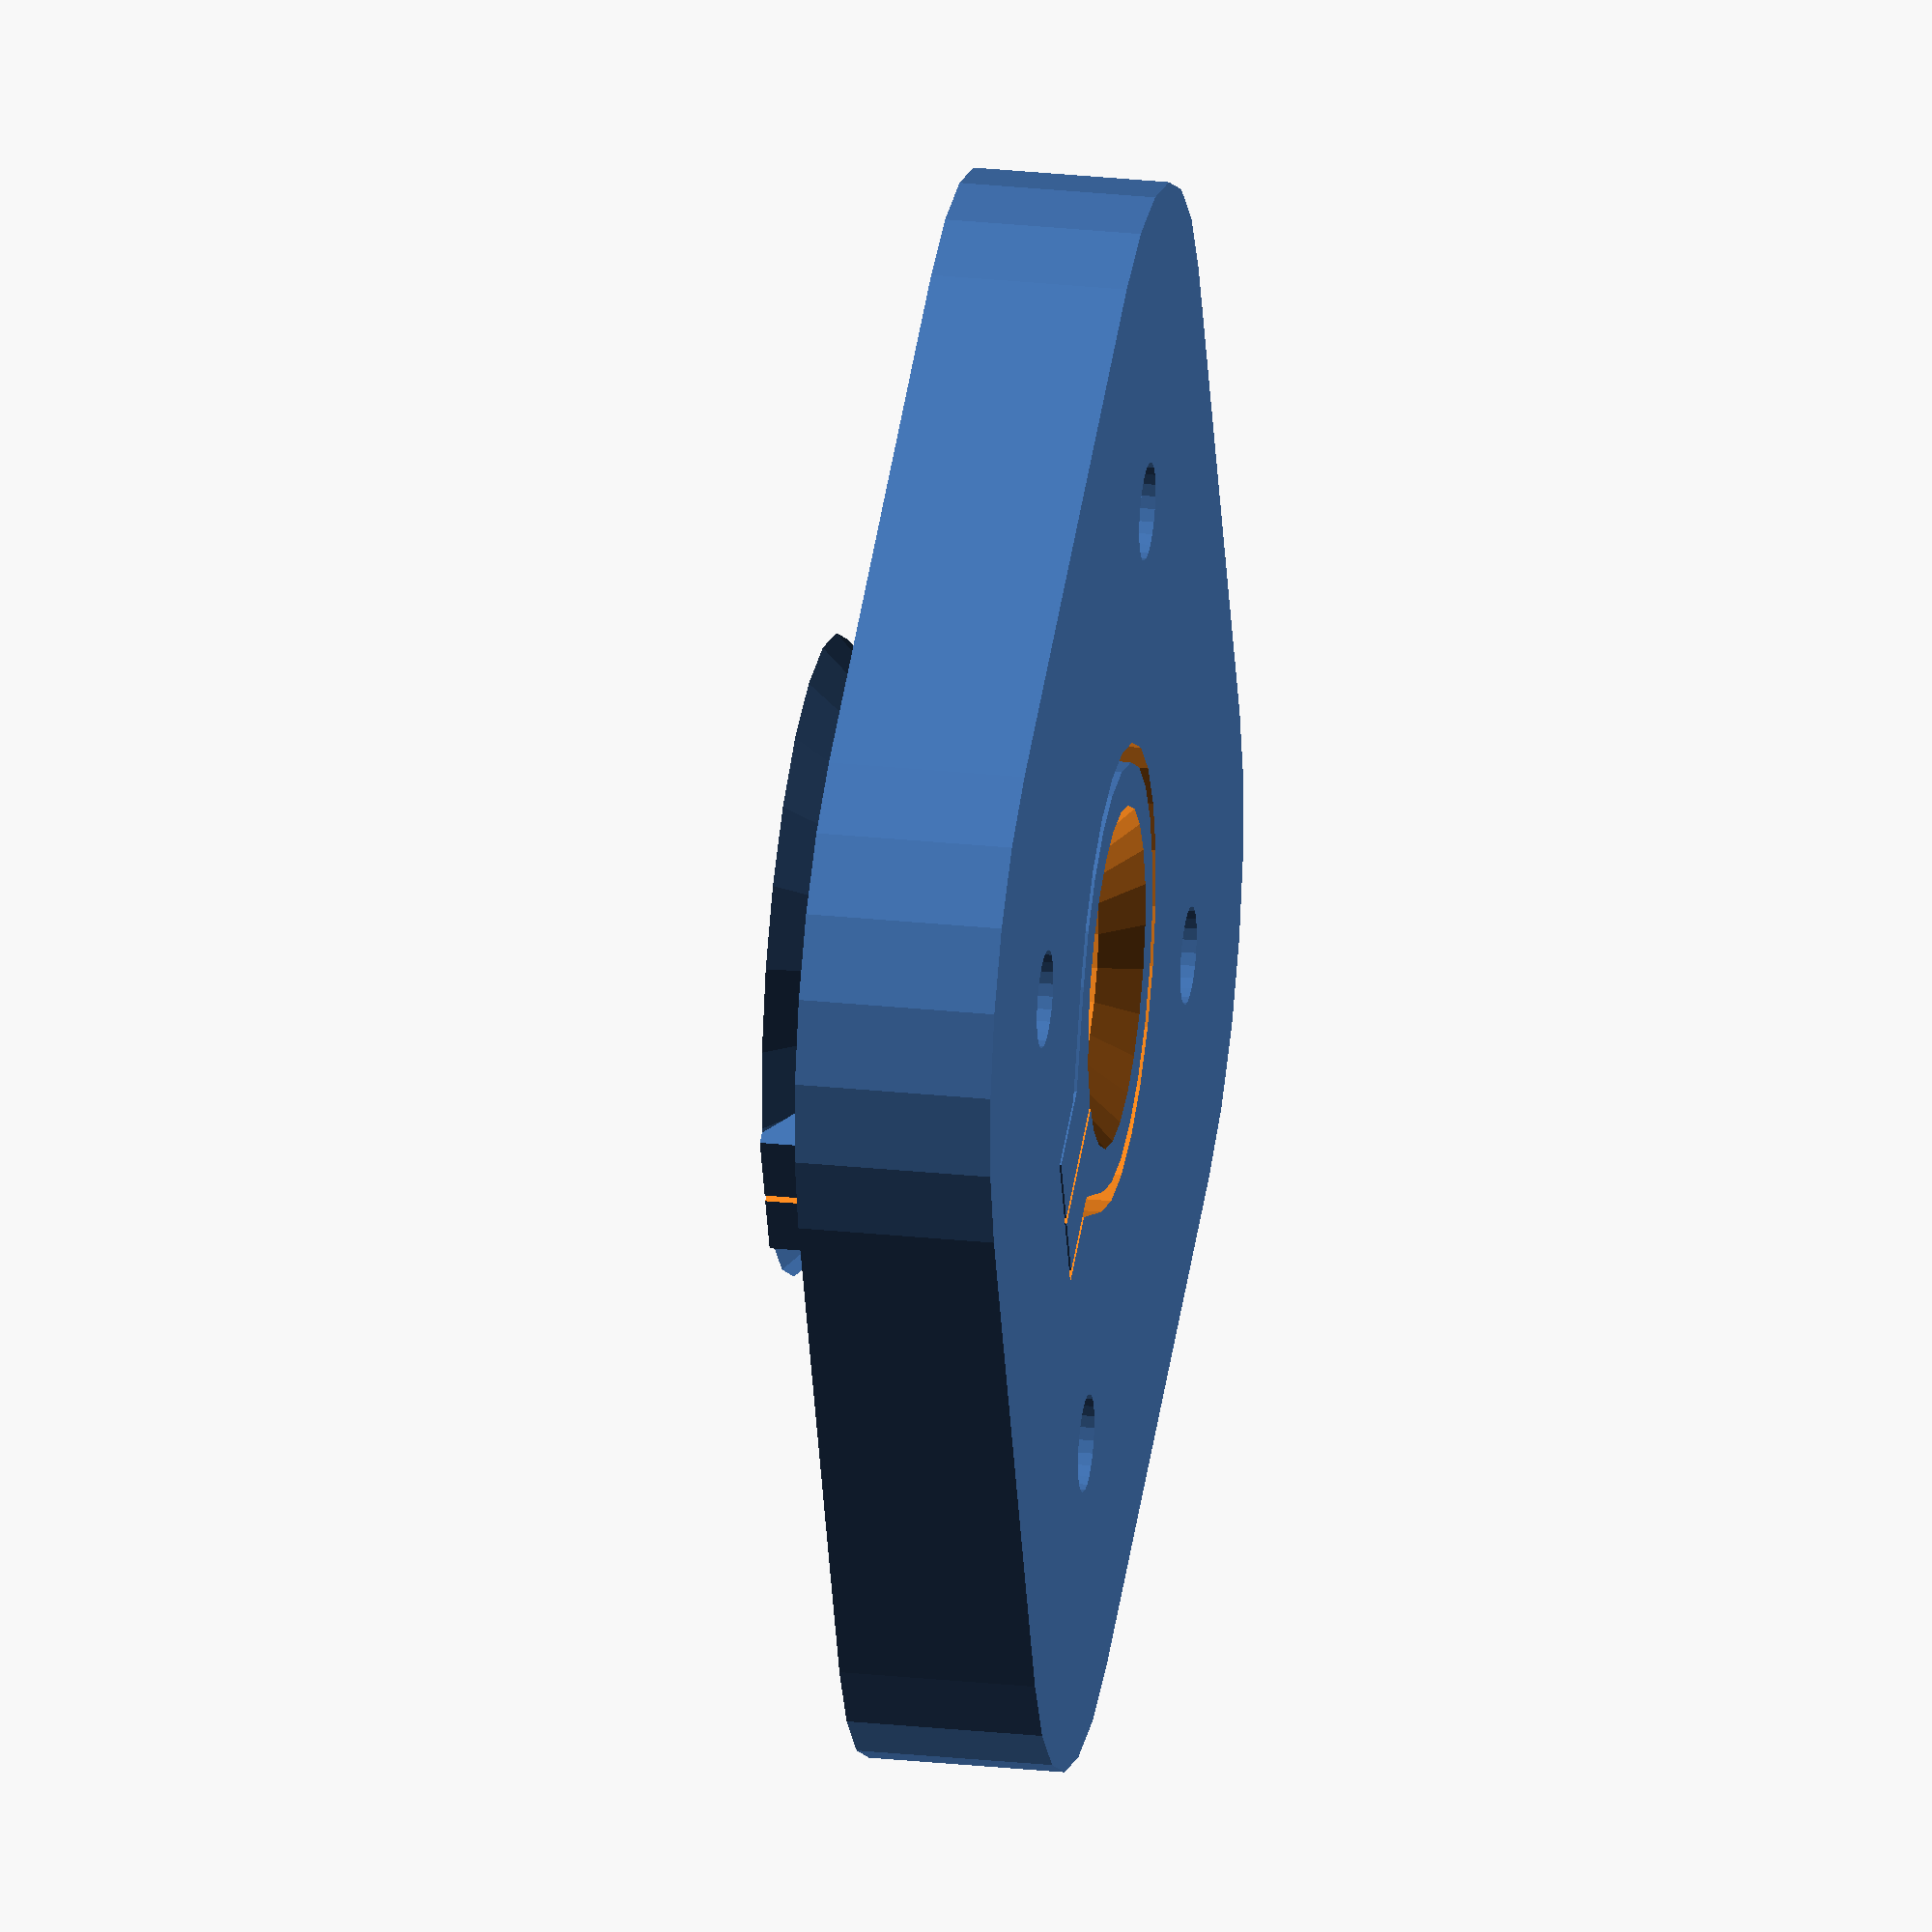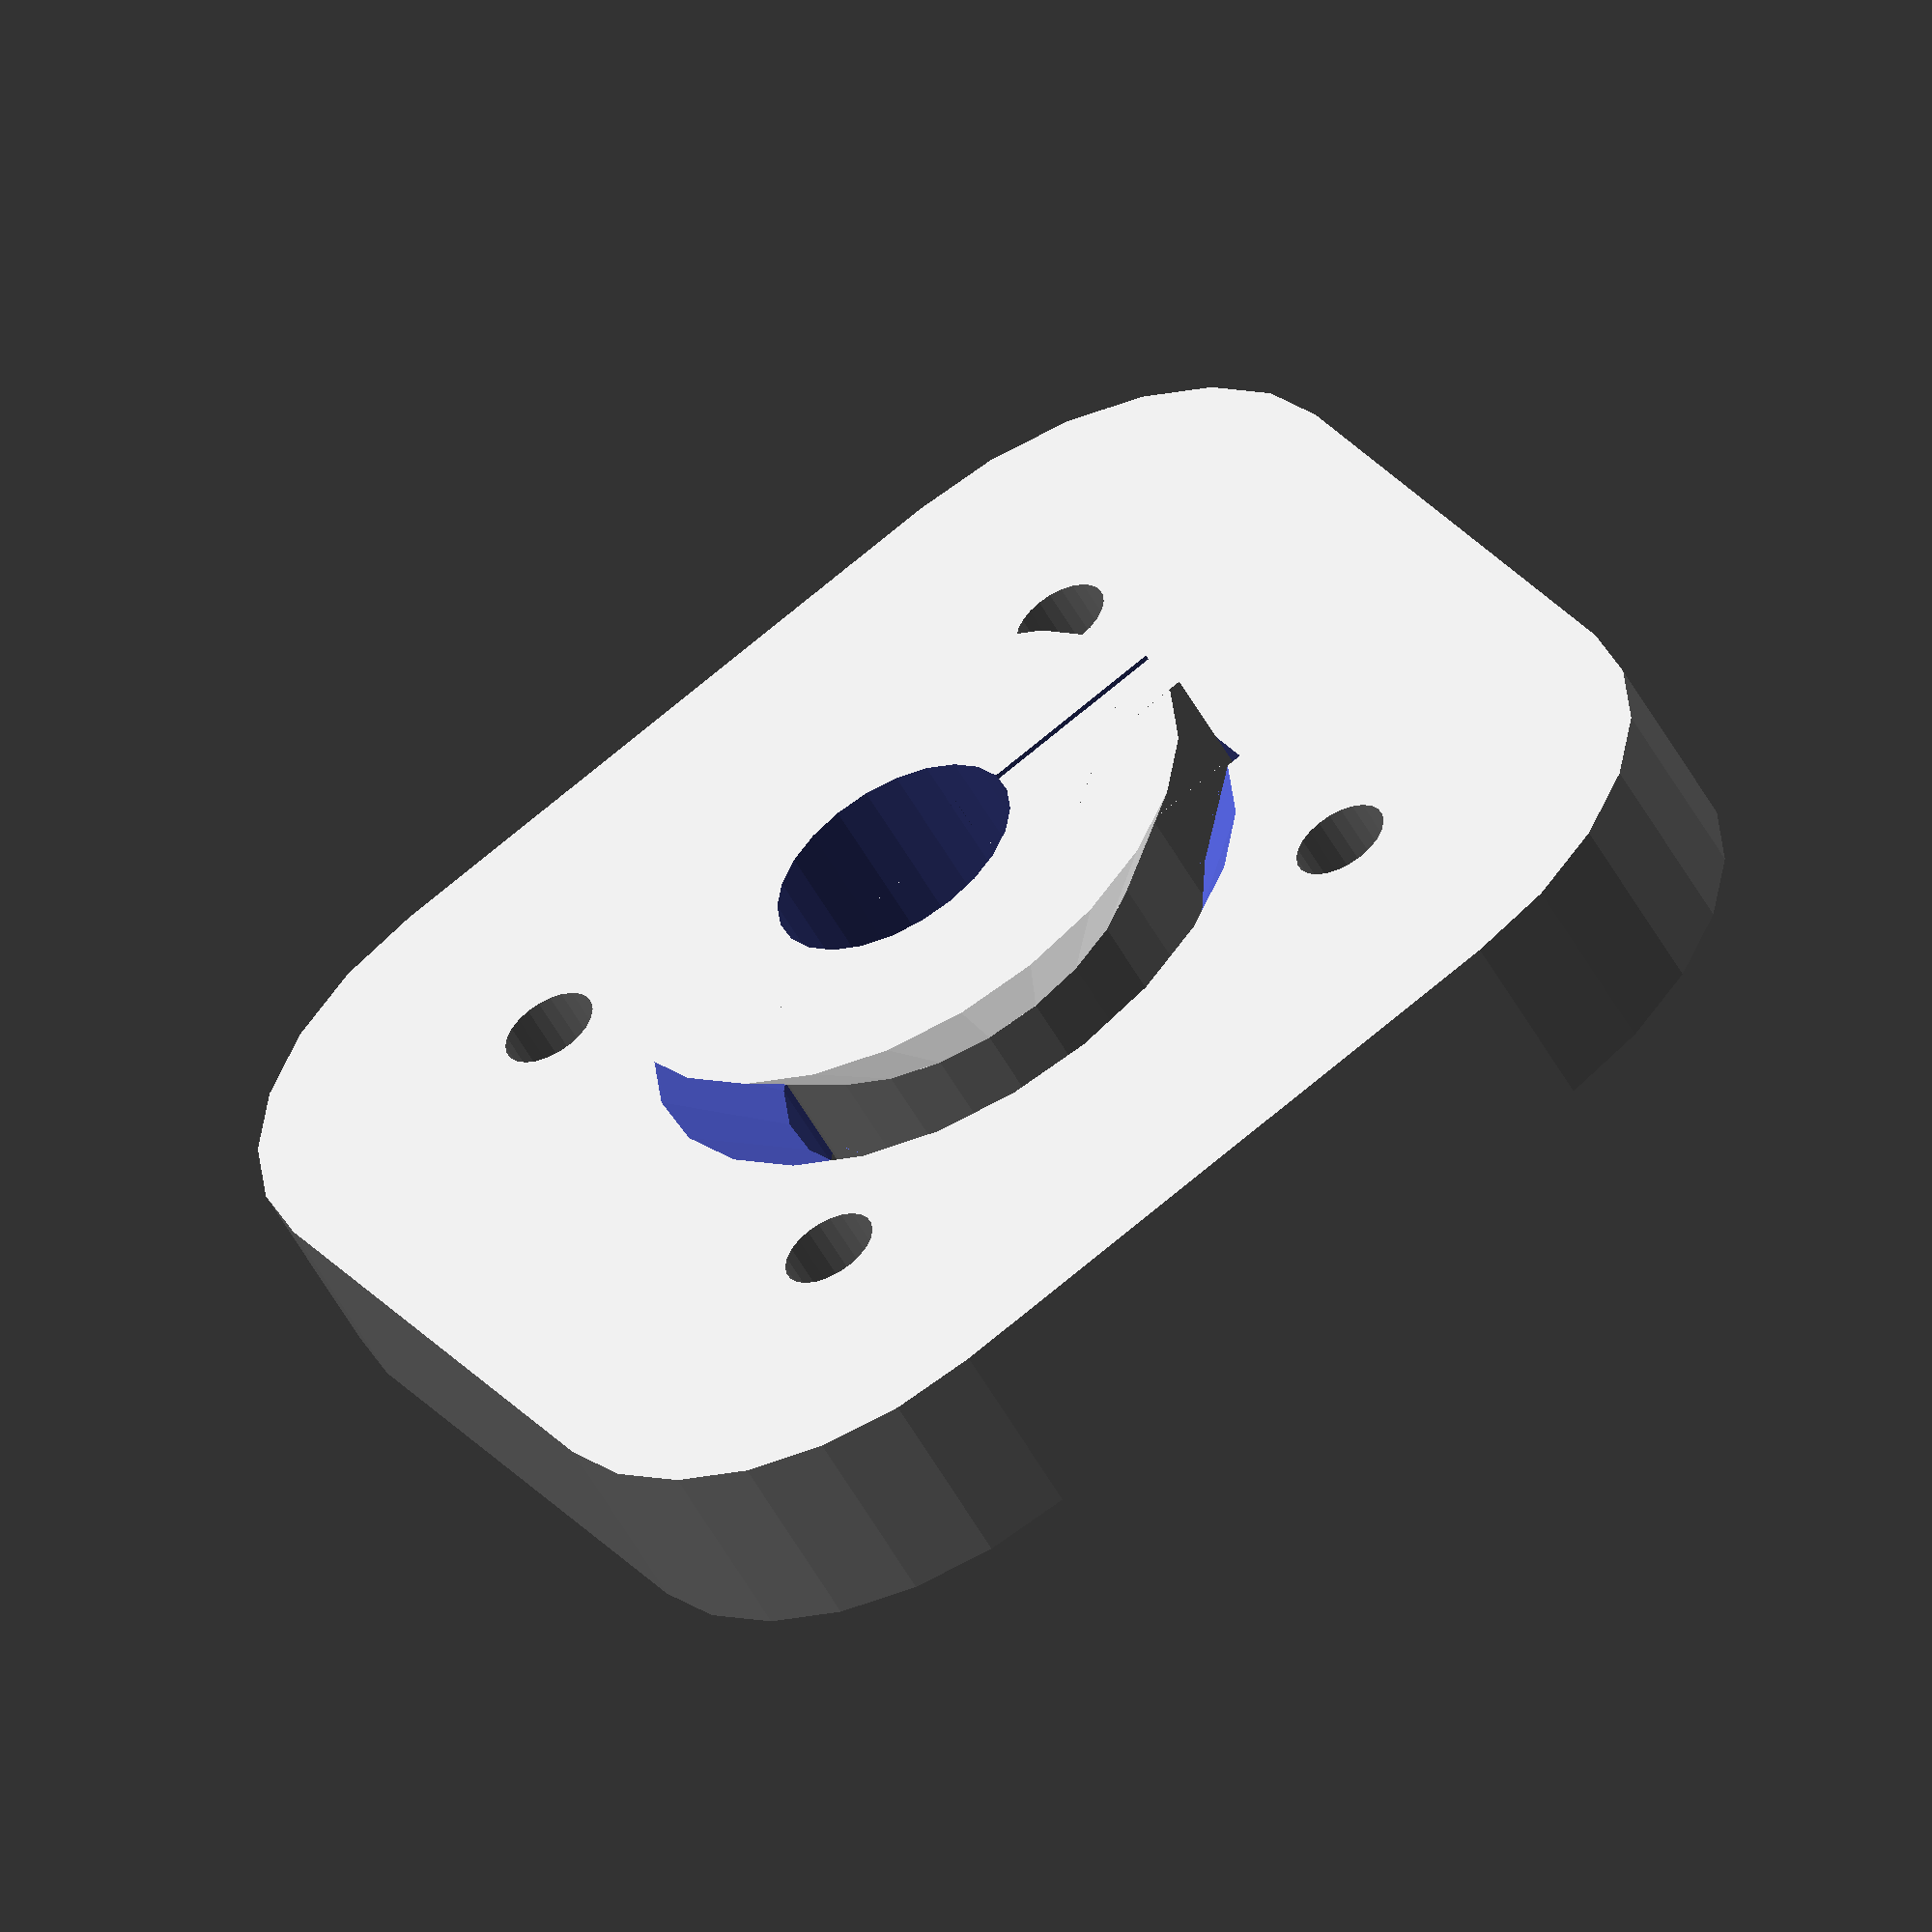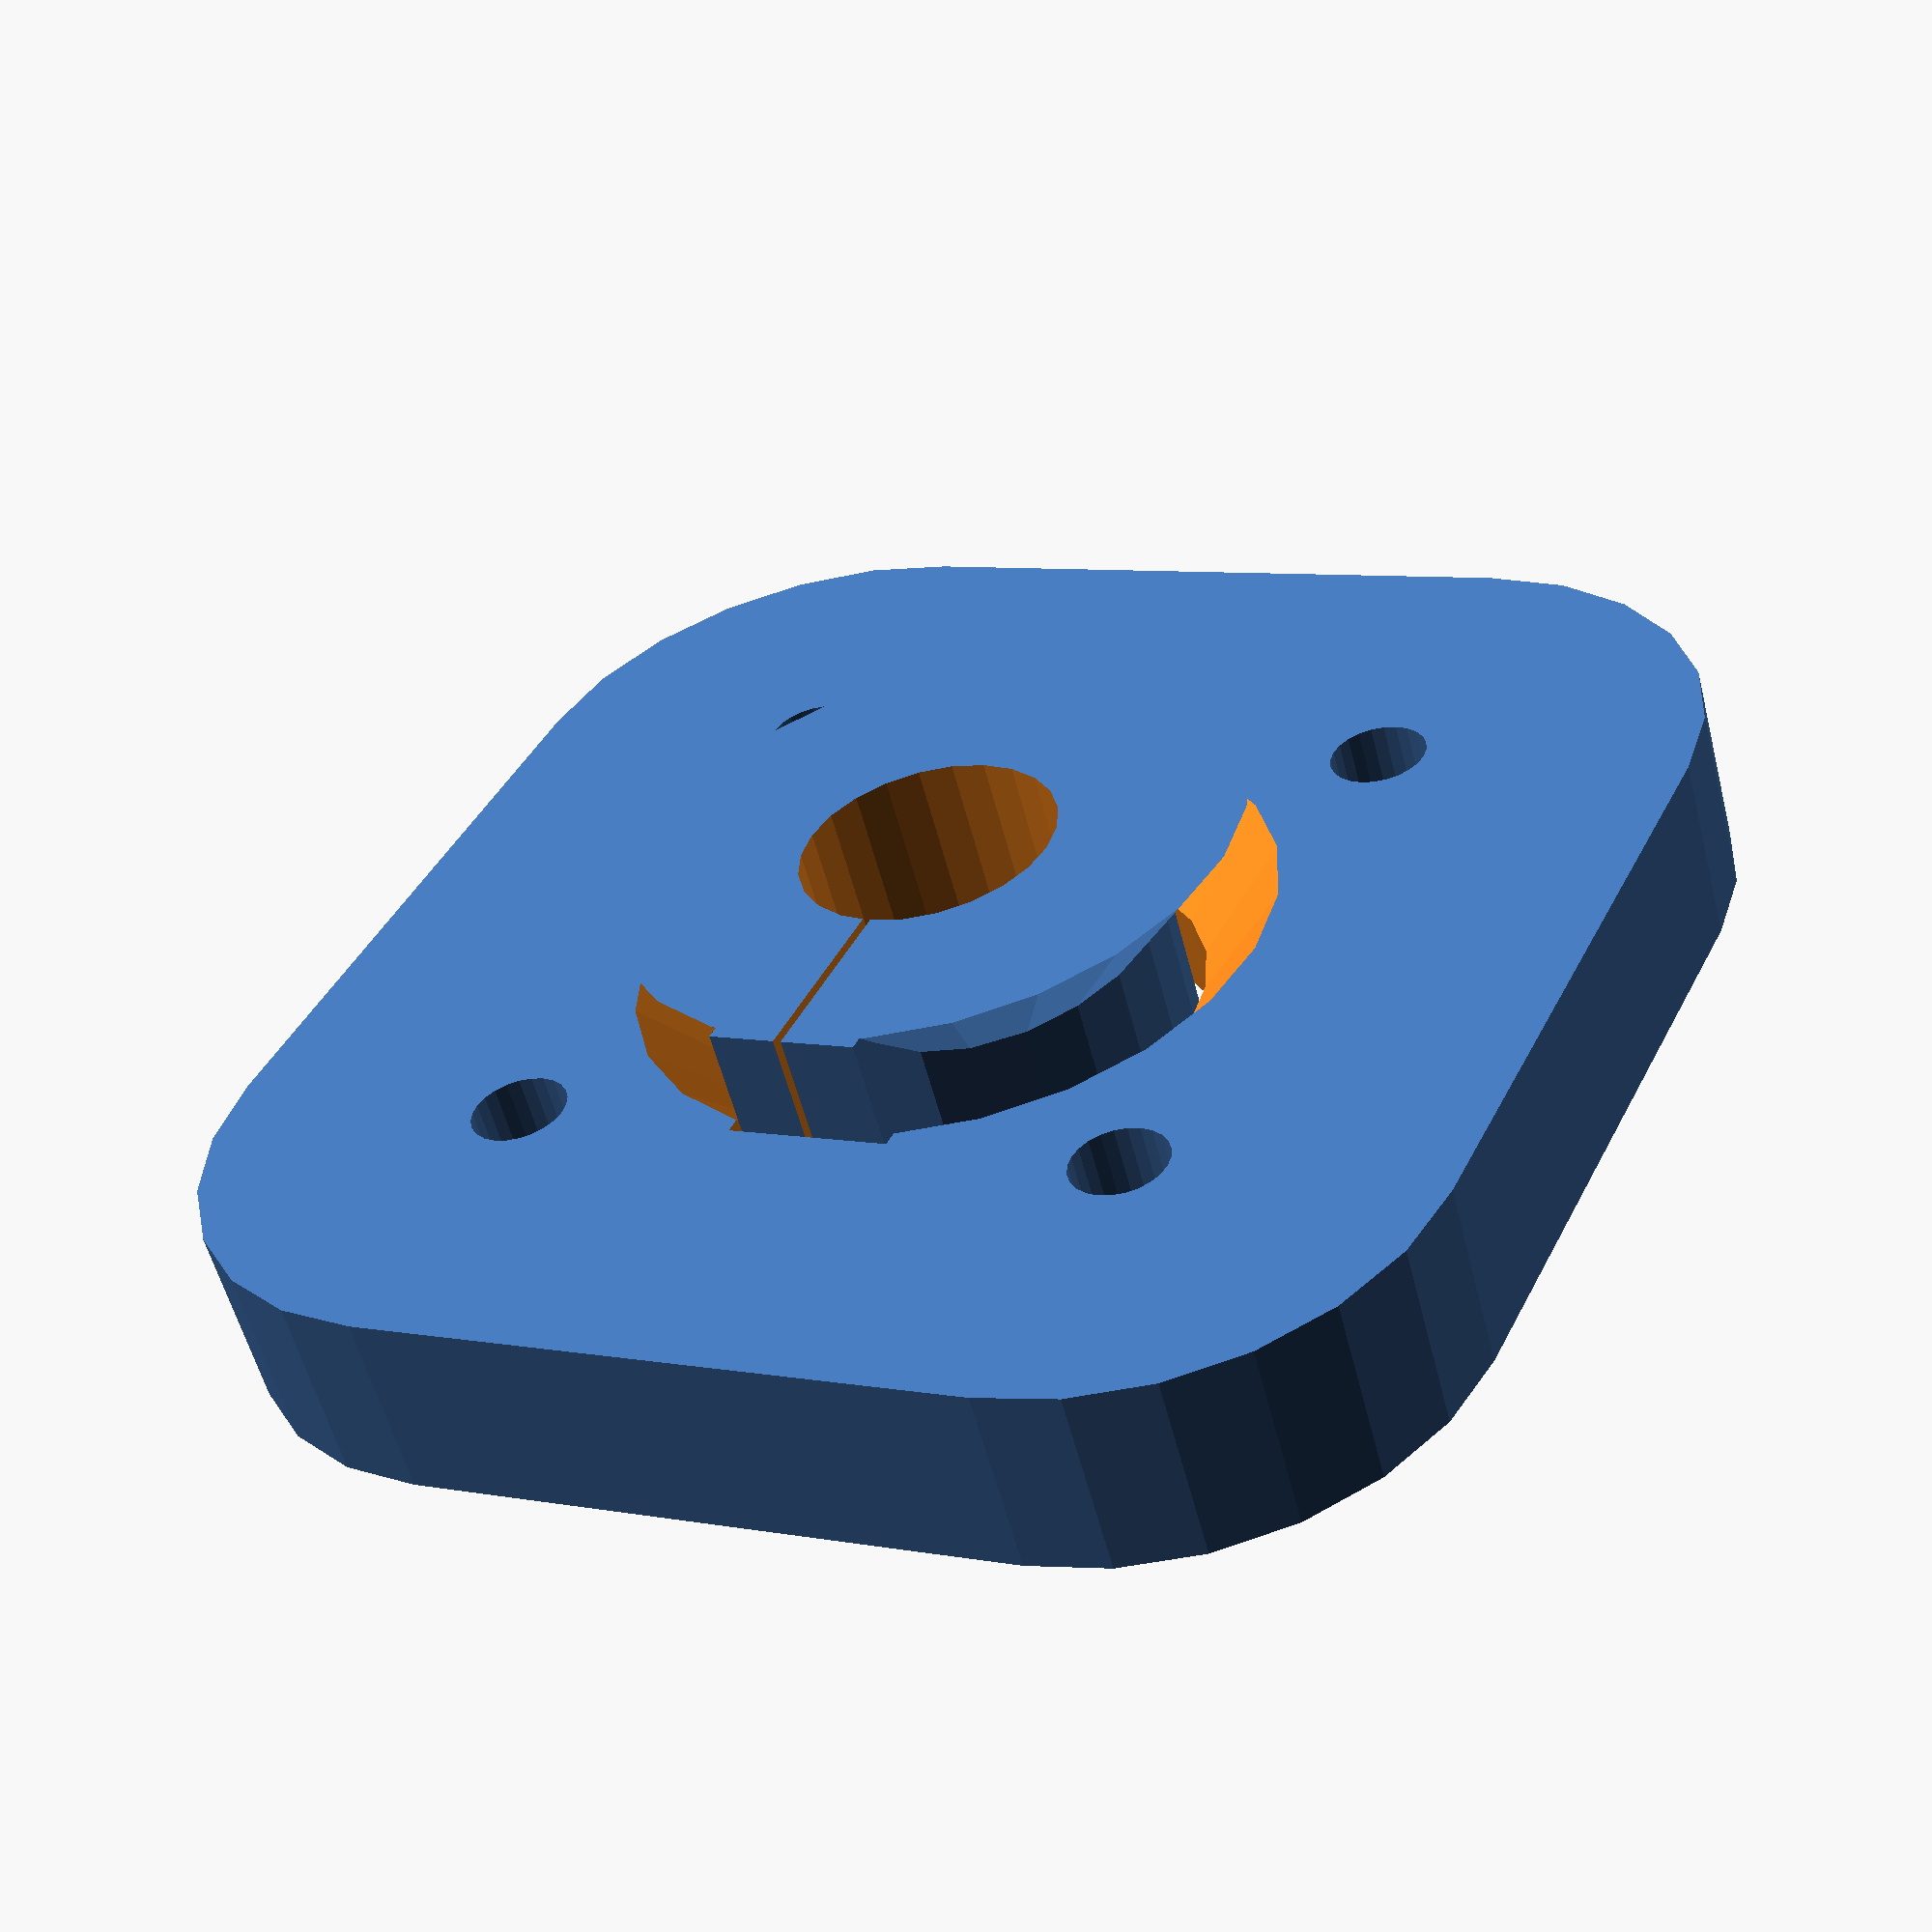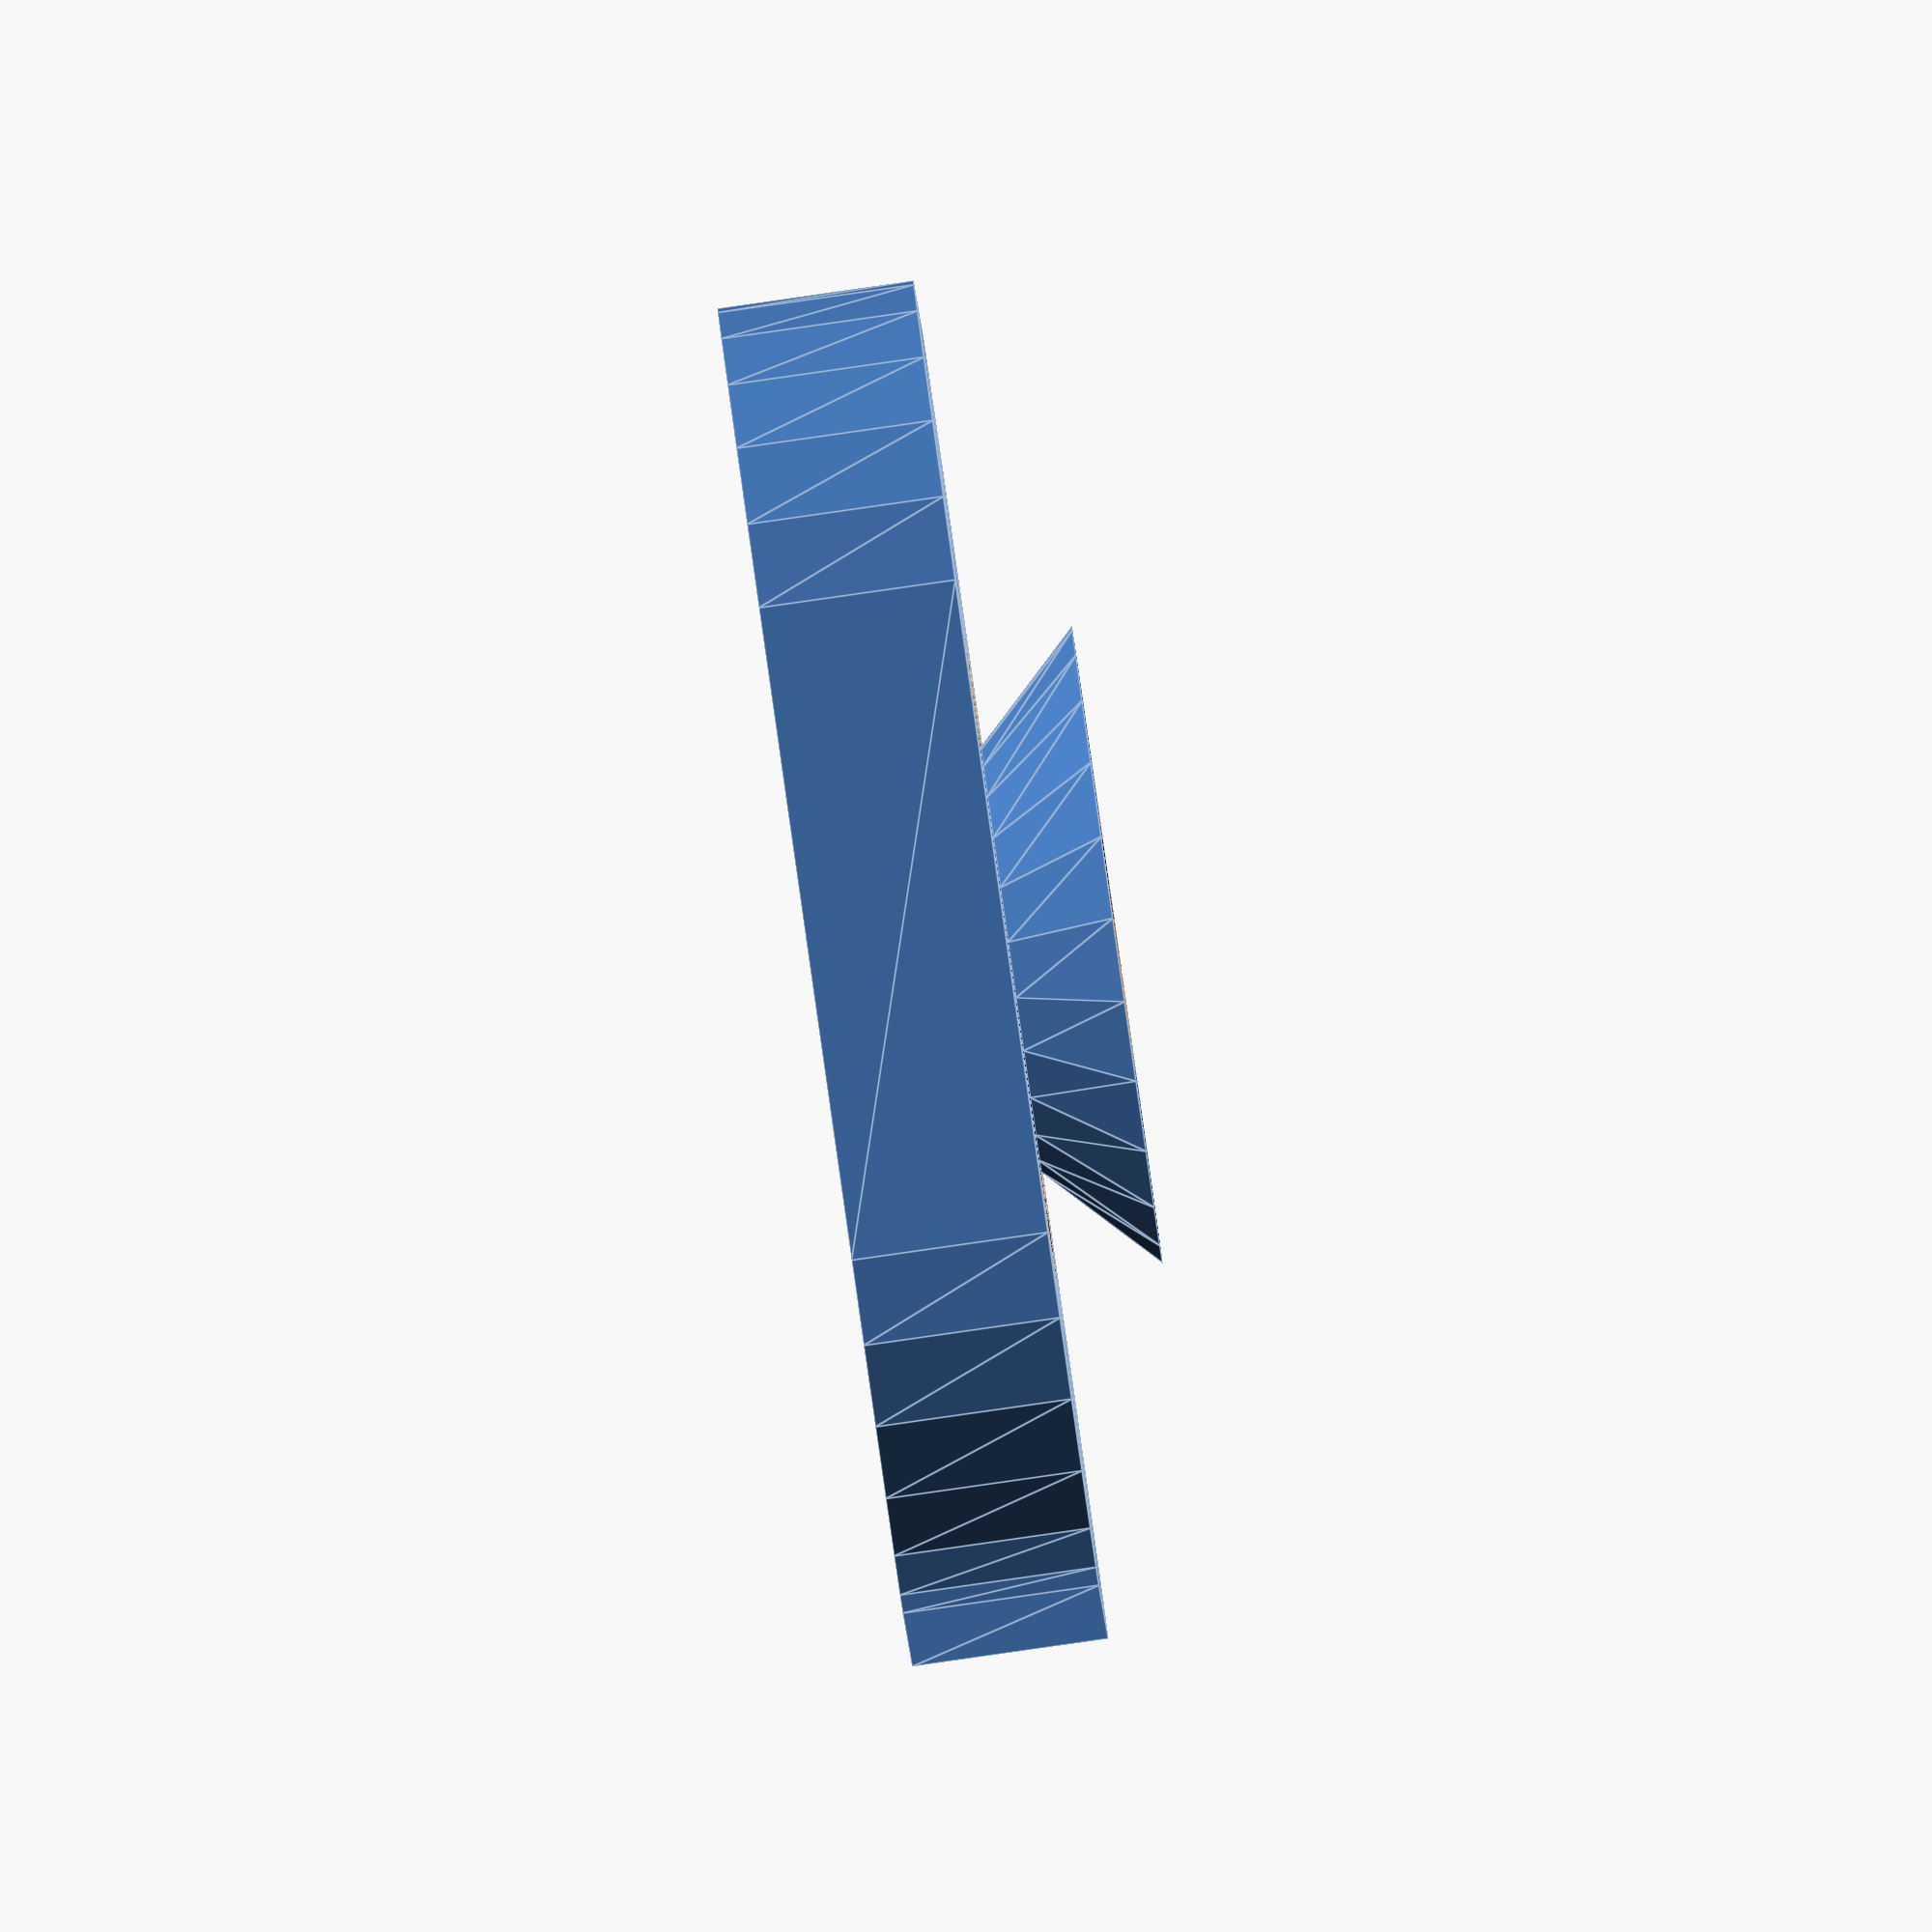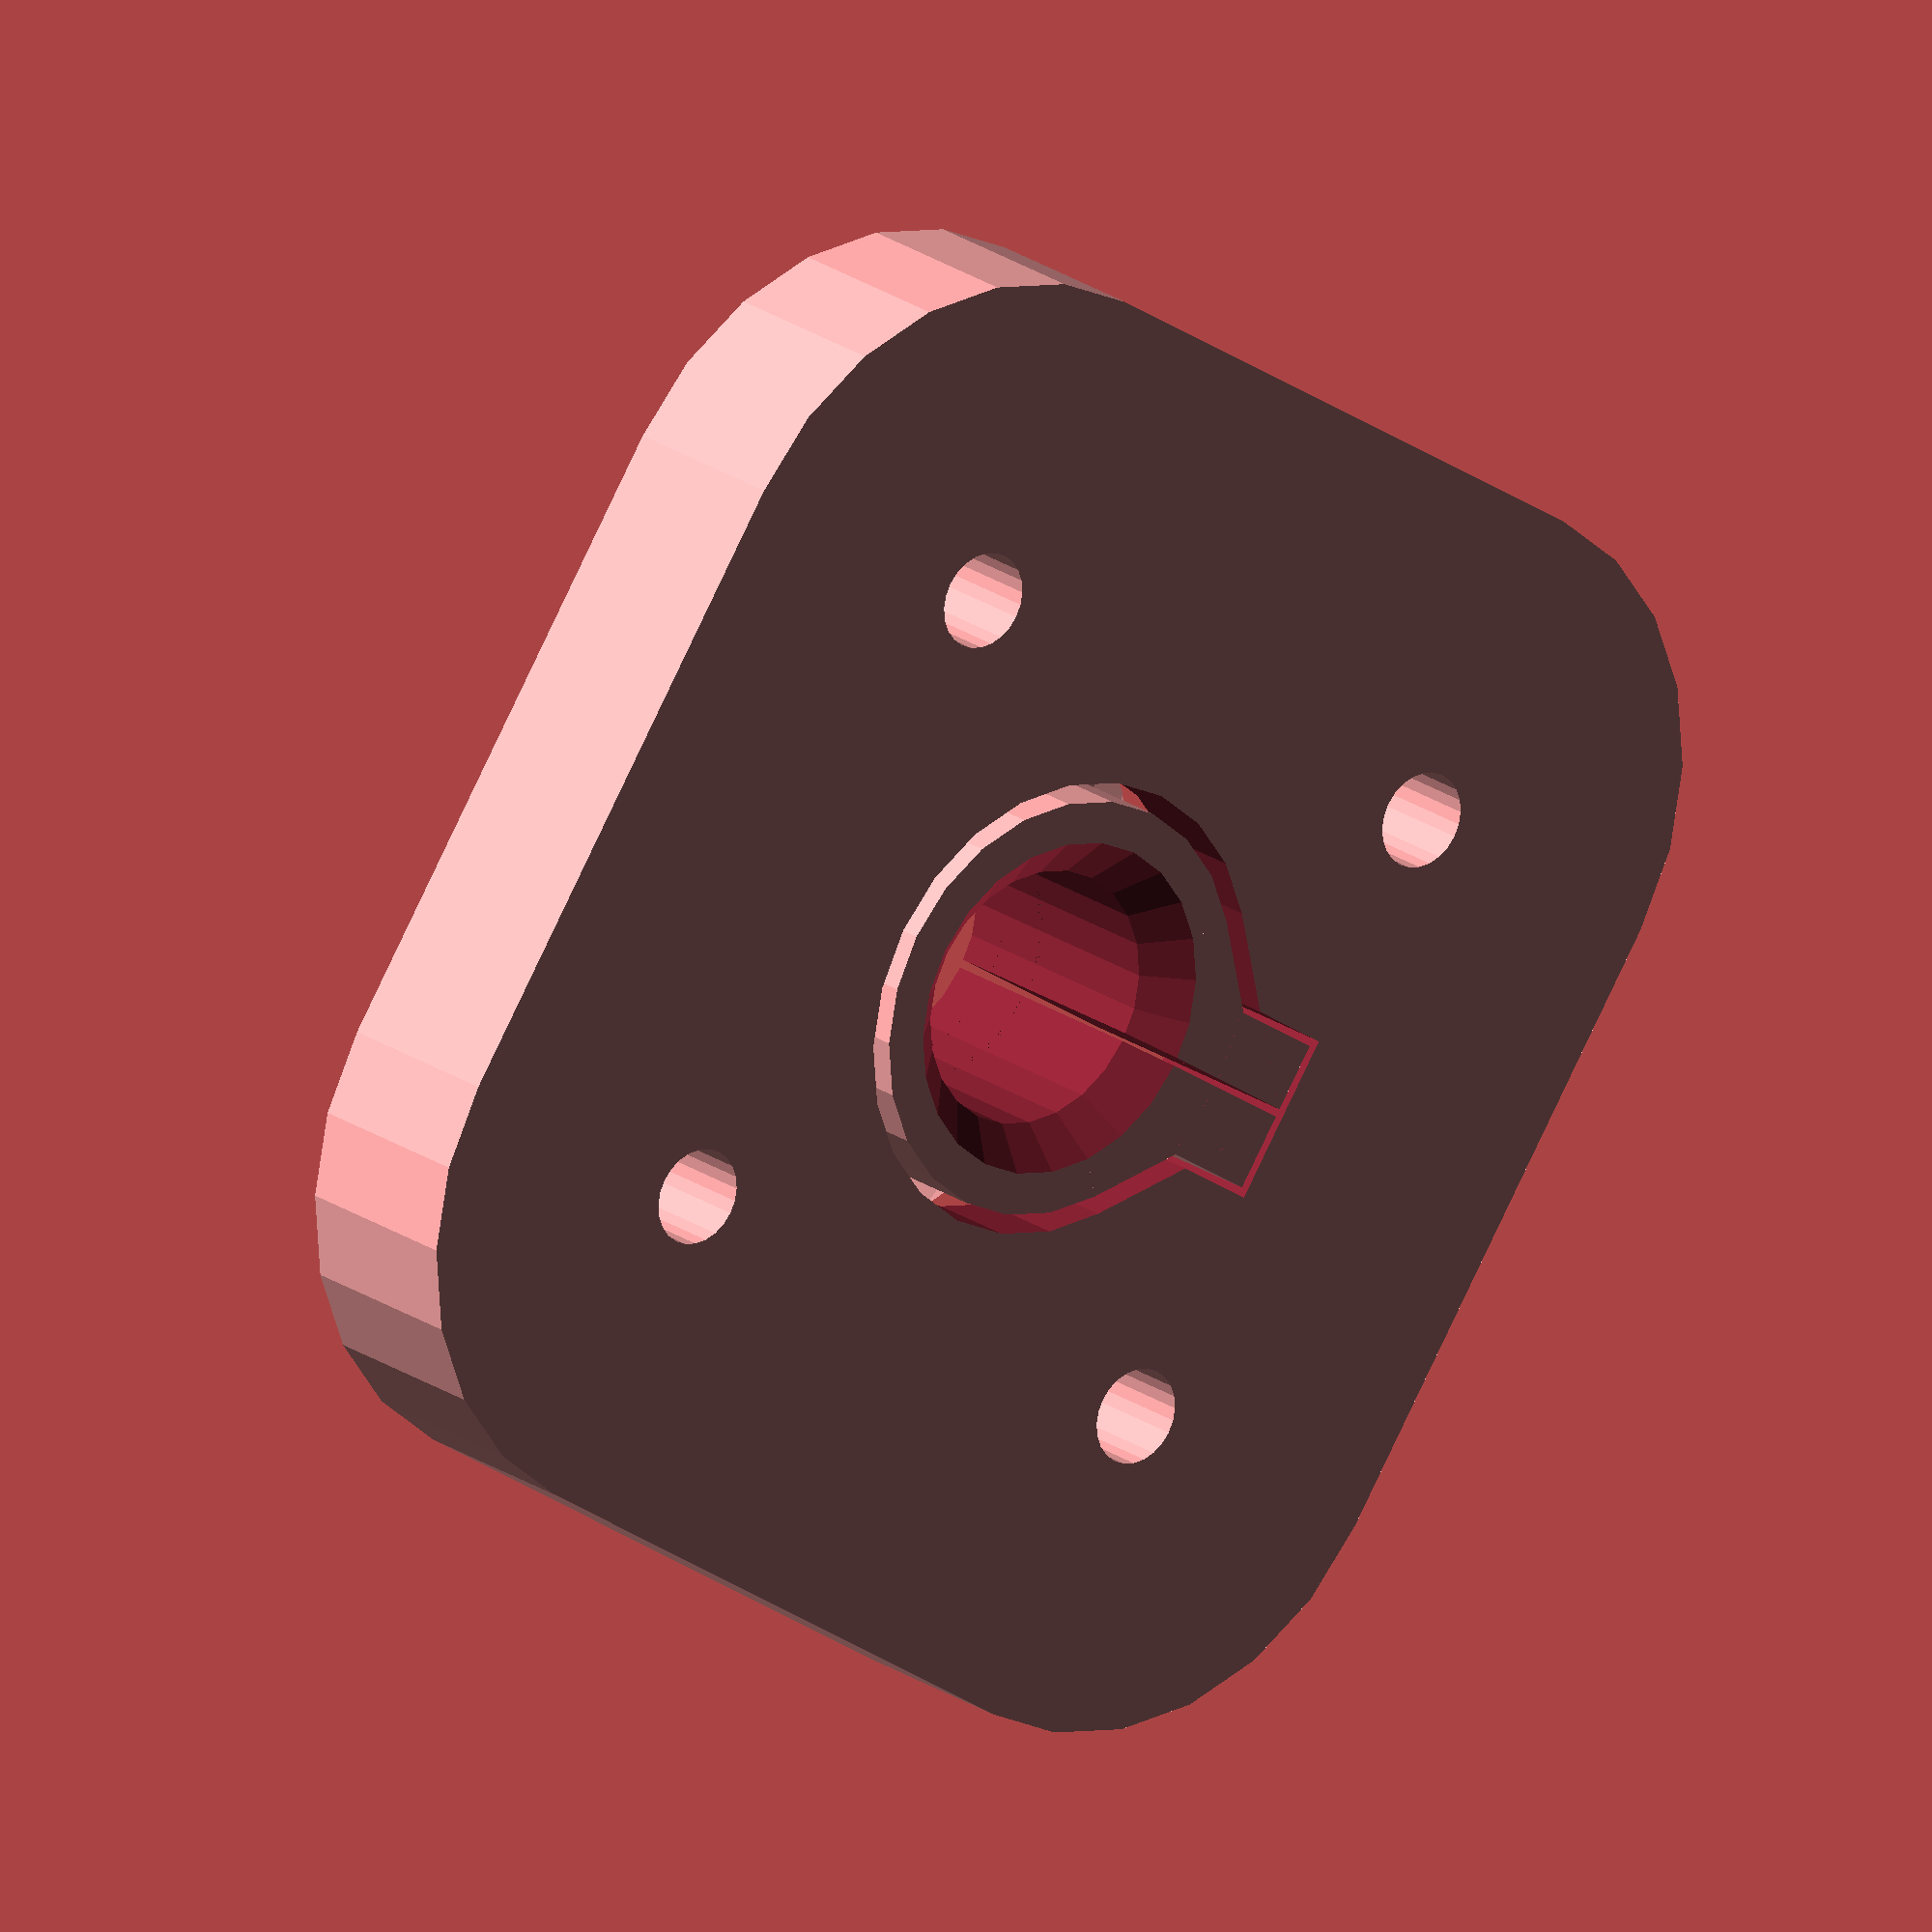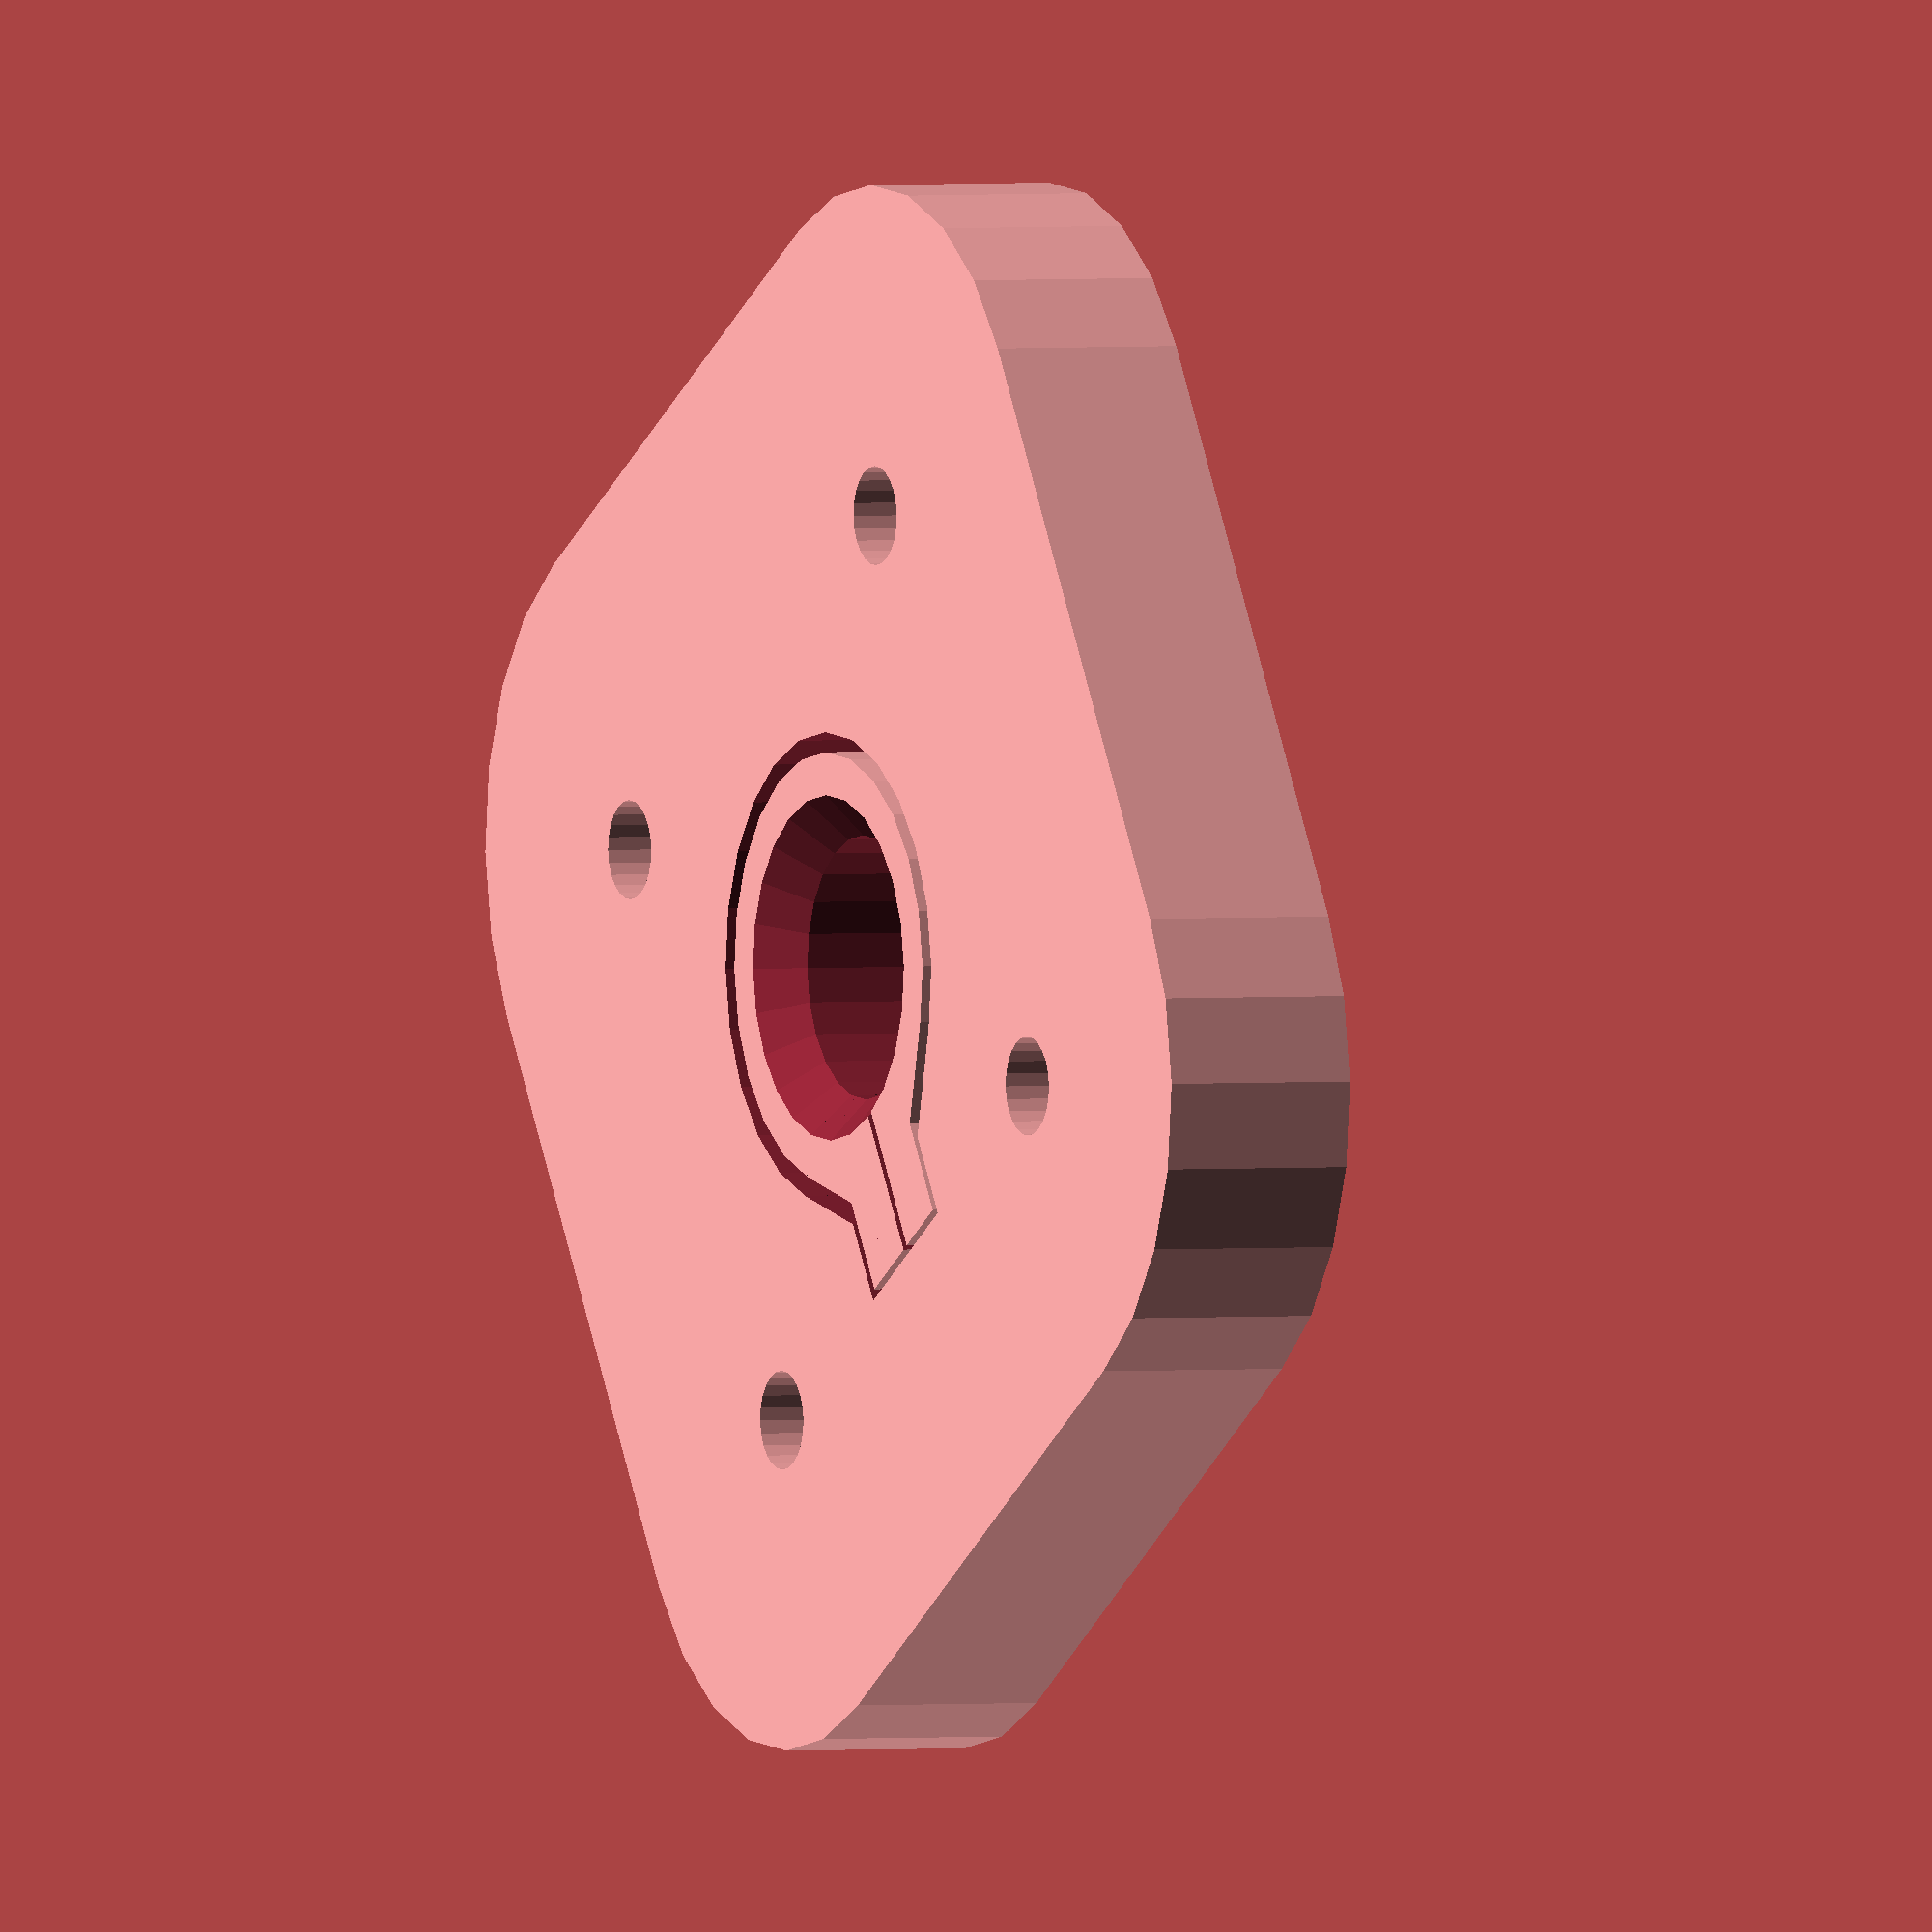
<openscad>
// Rod Clamp
// - to replace MakerBot Rod Cover
// GPL license to match MakerBot and RepRap projects
// By Andrew Plumb

$fa=15;
$fs=0.1;
debug=0;

// render_part=1; // rod_cover_2D
// render_part=2; // rod_cover_3D
// render_part=3; // rod_clamp_outer
// render_part=4; // rod_clamp_inner
 render_part=5; // rod_clamp


module rod_cover_2D() {
  difference () {
   union () {
    translate([10,10]) circle(r=10);
    translate([10,-10]) circle(r=10);
    translate([-10,-10]) circle(r=10);
    translate([-10,10]) circle(r=10);
    translate([10,0]) square(size=20,center=true);
    translate([-10,0]) square(size=20,center=true);
    translate([0,10]) square(size=20,center=true);
    translate([0,-10]) square(size=20,center=true);
   }
    translate([10,10]) circle(r=3.0/2);
    translate([10,-10]) circle(r=3.0/2);
    translate([-10,-10]) circle(r=3.0/2);
    translate([-10,10]) circle(r=3.0/2);
  }
}

module rod_cover_3D(
  h=4.0
  ) {
  linear_extrude(
	height=h
	, center=false
	, convexity=10
  ) rod_cover_2D();
}

module rod_clamp_outer(
  oh=6.0 // Outer height/thickness of clamp
  , ih=3.0 // Inner height of clamp pass-through
  , id=6.0 // Inner Diameter (rod diameter)
  , od=8.0 // Outer Diameter (clamp diameter)
  , gap_clamp=0.5 // Gap between clamp and bracket
  ) {
  if(debug==1) {
    cylinder(r=od/2,h=ih,center=false);
  }
  difference () {
    rod_cover_3D(
	h=oh
	);
    union () {
	translate([0,0,ih])
	 cylinder(r2=od/2+(oh-ih)
	  , r1=od/2+gap_clamp/2
	  , h=oh-ih
	  , center=false
	 );
	translate([0,0,-0.1]) {
	  cylinder(h=2*0.1+oh
		, r=od/2+gap_clamp/2 );

	 rotate([0,0,45])
	  scale([od/2+gap_clamp/2,od/2+gap_clamp/2,od/2+2*0.1+ih/4])
		cube(size=1.0,center=false);
	 translate([-2.5-gap_clamp/2,0,0])
	  scale([5.0+gap_clamp,10.0+gap_clamp/2,od/2+2*0.1+ih/4])
		cube(size=1.0,center=false);
	}
	translate([0,0,ih])
	  cylinder( r1=od/2
		, r2=od/2+(oh-ih)+gap_clamp/2
		, h=oh-ih+gap_clamp/2
		, center=false);
    }
  }
}

module rod_clamp_inner(
  oh=6.0 // Outer height/thickness of clamp
  , ih=3.0 // Inner height of clamp pass-through
  , id=6.0 // Inner Diameter (rod diameter)
  , od=8.0 // Outer Diameter (clamp diameter)
  , gap_clamp=0.5 // Gap between clamp and bracket
  ) {
 difference () {
  union () {
   cylinder(h=oh+ih+gap_clamp
	, r=od/2-gap_clamp/2
	, center=false
	);
   translate([0,0,oh])
	cylinder(r1=od/2-gap_clamp/2
	  , r2=od/2+ih+gap_clamp/2
	  , h=ih+gap_clamp
	  , center=false
	);
   rotate([0,0,45])
	scale([od/2-gap_clamp/2,od/2-gap_clamp/2,ih+oh+gap_clamp])
	  cube(size=1.0,center=false);
   translate([-2.5+gap_clamp/2,0,0])
	scale([5.0-gap_clamp,10.0-gap_clamp/2,ih+oh+gap_clamp])
	  cube(size=1.0,center=false);
  }
  union () {
   translate([0,0,-0.1]) {
	cylinder(h=2*0.1+oh+ih+gap_clamp
	  , r=id/2
	  , center=false);
	cylinder(r2=0
	  , r1=id/2+(od-id)/4
	  , h=id/2+(od-id)/4
	  , center=false
	);
   }
   translate([0,0,-0.1]) {
	scale([gap_clamp,2*od,od]) cube(size=1.0,center=false);
   }
  }
 }
}

module rod_clamp(
  oh=6.0 // Outer height/thickness of clamp
  , ih=3.0 // Inner height of clamp pass-through
  , id=6.0 // Inner Diameter (rod diameter)
  , od=8.0 // Outer Diameter (clamp diameter)
  , gap_clamp=0.5 // Gap between clamp and bracket
  ) {
  rod_clamp_inner(
	oh=oh
	, ih=ih
	, id=id
	, od=od-0.05*od
	, gap_clamp=gap_clamp
	);
  rod_clamp_outer(
	oh=oh
	, ih=ih
	, id=id
	, od=od
	, gap_clamp=gap_clamp
	);
}


if(render_part==1) {
  echo("Rendering rod_cover_2D...");
  rod_cover_2D();
}

if(render_part==2) {
  echo("Rendering rod_cover_3D...");
  rod_cover_3D();
}

if(render_part==3) {
  echo("Rendering rod_clamp_outer...");
  rod_clamp_outer(
	id=8.0
	, od=11.0);
}

if(render_part==4) {
  echo("Rendering rod_clamp_inner...");
  rod_clamp_inner(
	id=8.0
	, od=11.0);
}

if(render_part==5) {
  echo("Rendering rod_clamp...");
  rod_clamp(
	id=8.0
	, od=14.0
	, gap_clamp=0.25);
}
</openscad>
<views>
elev=333.9 azim=111.9 roll=99.6 proj=o view=solid
elev=53.9 azim=61.3 roll=28.2 proj=o view=wireframe
elev=235.9 azim=25.5 roll=165.8 proj=p view=wireframe
elev=268.9 azim=185.8 roll=261.9 proj=o view=edges
elev=159.5 azim=56.9 roll=37.7 proj=o view=solid
elev=358.4 azim=211.8 roll=244.1 proj=o view=solid
</views>
